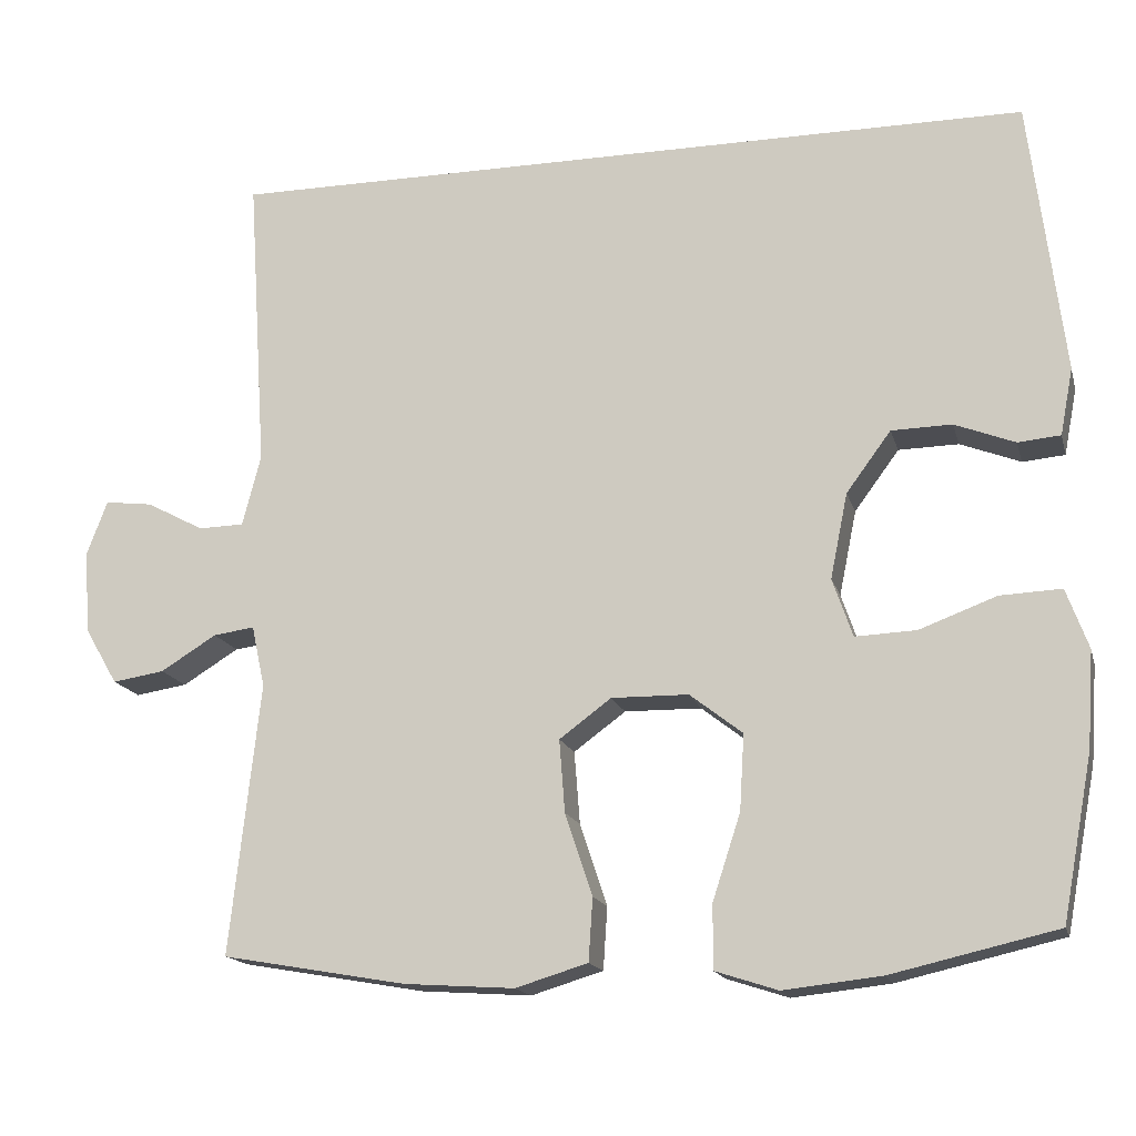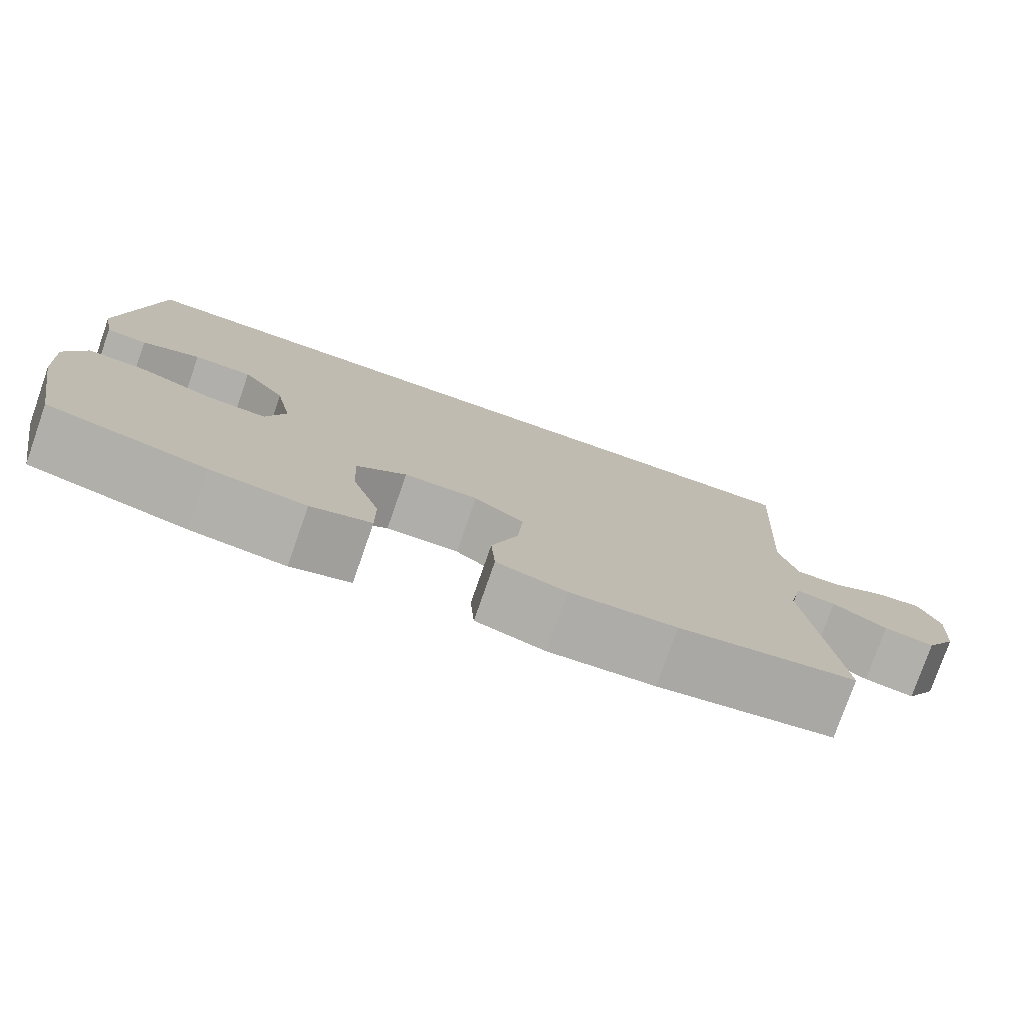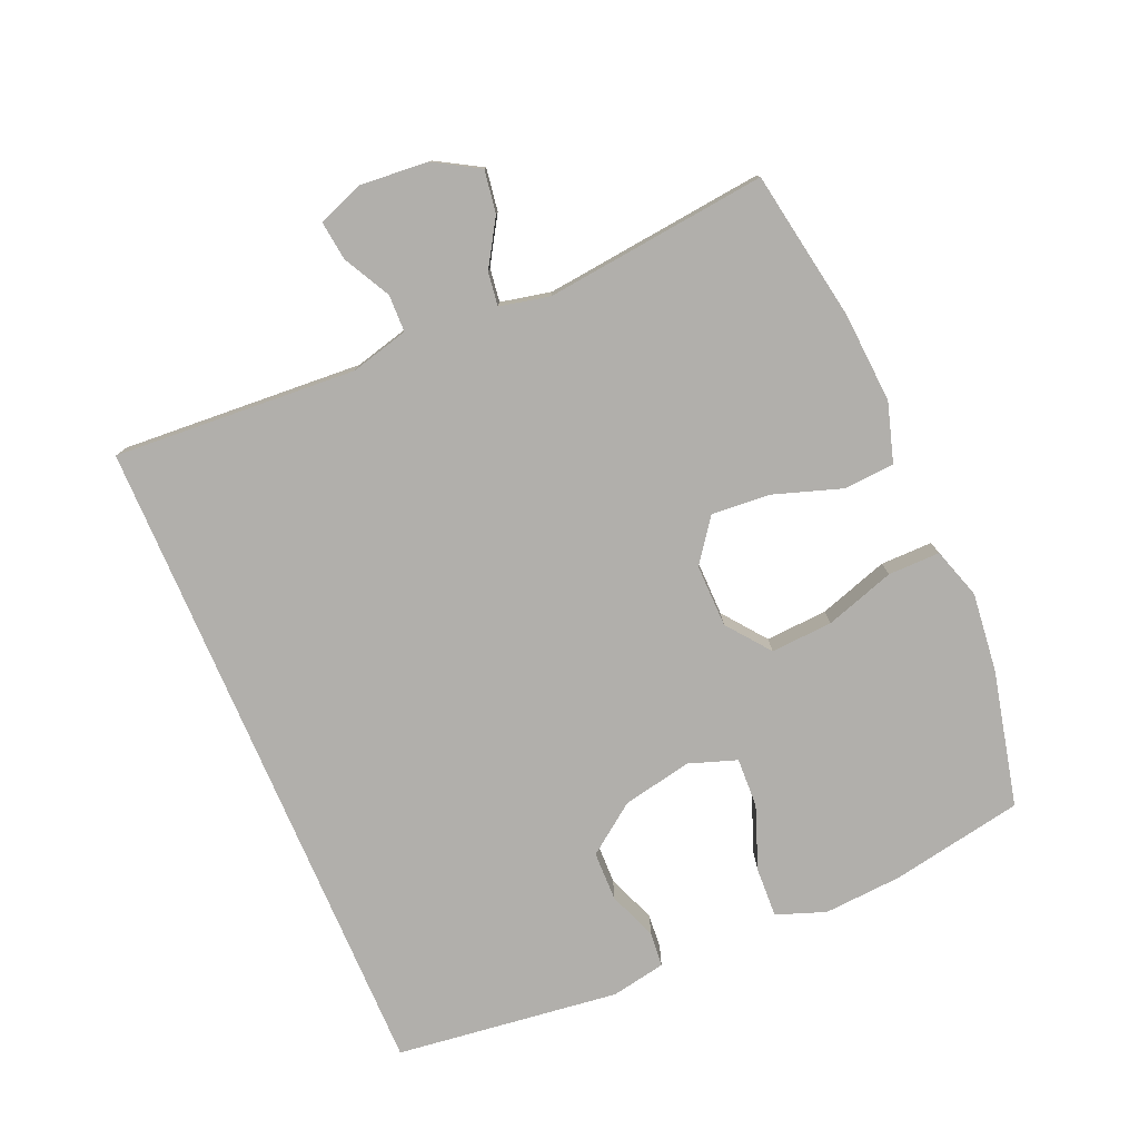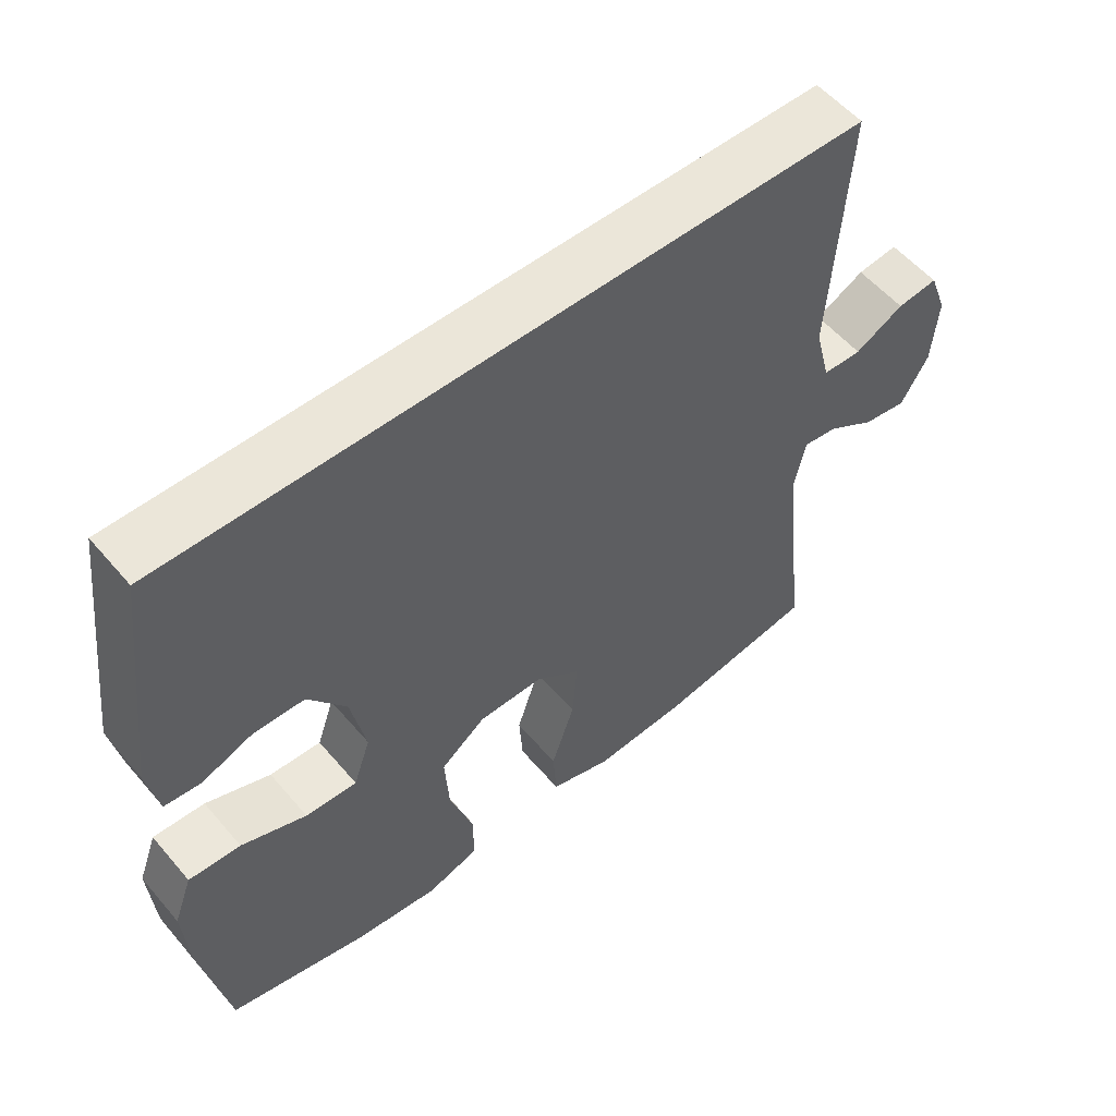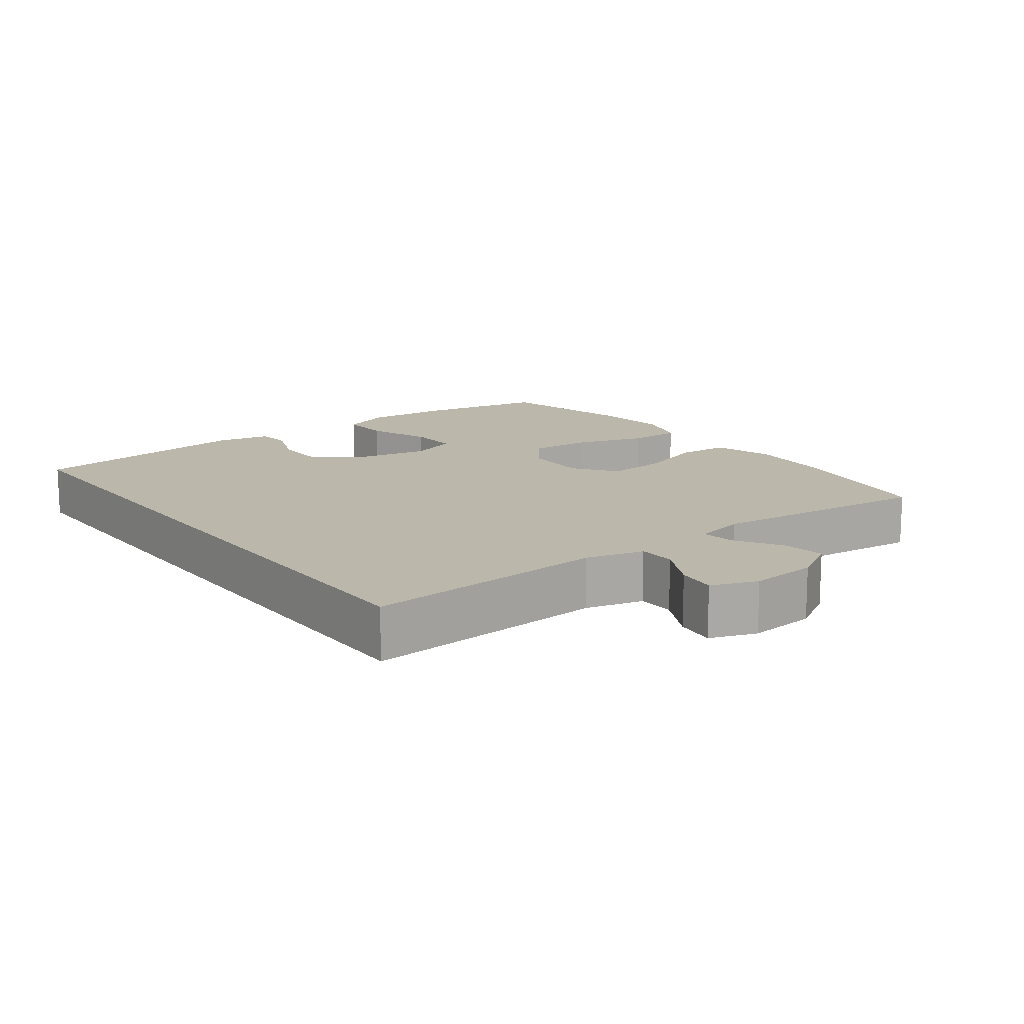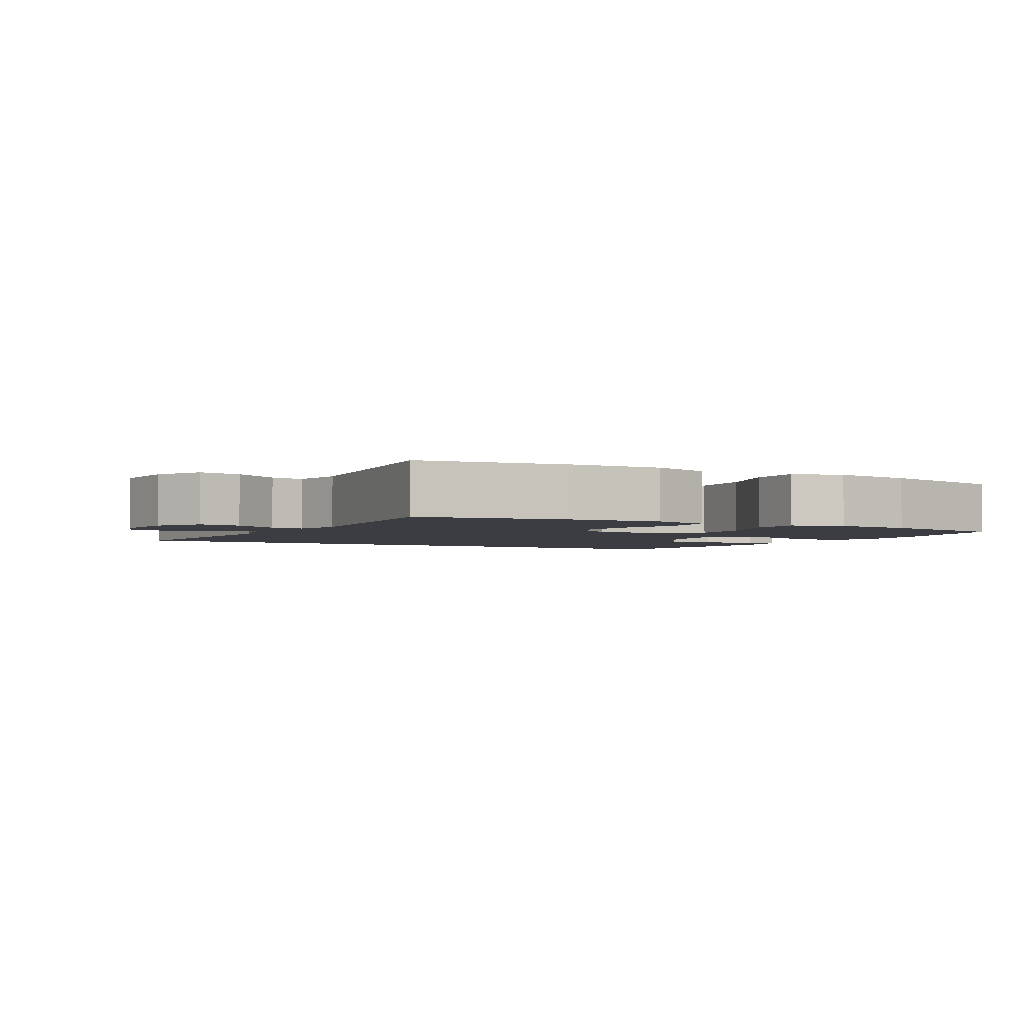
<metadata>
{"format":"obj","ext":"obj","renderer":"f3d","projection":"perspective","resolution":1024,"background":"white","views":[{"elev":-16.1,"azim":-165.9,"up":"+Z"},{"elev":-77.9,"azim":-19.3,"up":"+Z"},{"elev":-78.1,"azim":113.2,"up":"+Y"},{"elev":55.3,"azim":-39.6,"up":"+Z"},{"elev":14.2,"azim":53.0,"up":"+Y"},{"elev":-2.9,"azim":150.7,"up":"+Y"}]}
</metadata>
<code>
o path318
v 0.4382 0.0375 -0.1607
v 0.4546 0.0375 -0.08474
v 0.5053 0.0375 -0.0917
v 0.5741 0.0375 -0.1342
v 0.6382 0.0375 -0.1441
v 0.6779 0.0375 -0.076
v 0.6865 0.0375 0.02601
v 0.6605 0.0375 0.09534
v 0.6014 0.0375 0.08804
v 0.5306 0.0375 0.05052
v 0.4742 0.0375 0.0518
v 0.4515 0.0375 0.1396
v 0.4753 0.0375 0.5063
v -0.5266 0.0375 0.5063
v -0.5685 0.0375 0.1676
v -0.5527 0.0375 0.08487
v -0.5003 0.0375 0.0802
v -0.426 0.0375 0.1091
v -0.3514 0.0375 0.1077
v -0.2962 0.0375 0.03306
v -0.2747 0.0375 -0.07226
v -0.2996 0.0375 -0.1445
v -0.3749 0.0375 -0.1414
v -0.4699 0.0375 -0.1059
v -0.5453 0.0375 -0.1026
v -0.5725 0.0375 -0.1765
v -0.5643 0.0375 -0.2949
v -0.5266 0.0375 -0.4954
v -0.3228 0.0375 -0.5426
v -0.2018 0.0375 -0.556
v -0.1249 0.0375 -0.5312
v -0.1254 0.0375 -0.4525
v -0.1598 0.0375 -0.3473
v -0.1656 0.0375 -0.2536
v -0.1007 0.0375 -0.2031
v -0.005641 0.0375 -0.2018
v 0.05842 0.0375 -0.2491
v 0.05141 0.0375 -0.3386
v 0.01775 0.0375 -0.4401
v 0.02293 0.0375 -0.5173
v 0.112 0.0375 -0.5443
v 0.2481 0.0375 -0.5351
v 0.4753 0.0375 -0.4954
v 0.4382 -0.0375 -0.1607
v 0.4546 -0.0375 -0.08474
v 0.5053 -0.0375 -0.0917
v 0.5741 -0.0375 -0.1342
v 0.6382 -0.0375 -0.1441
v 0.6779 -0.0375 -0.076
v 0.6865 -0.0375 0.02601
v 0.6605 -0.0375 0.09534
v 0.6014 -0.0375 0.08804
v 0.5306 -0.0375 0.05052
v 0.4742 -0.0375 0.0518
v 0.4515 -0.0375 0.1396
v 0.4753 -0.0375 0.5063
v -0.5266 -0.0375 0.5063
v -0.5685 -0.0375 0.1676
v -0.5527 -0.0375 0.08487
v -0.5003 -0.0375 0.0802
v -0.426 -0.0375 0.1091
v -0.3514 -0.0375 0.1077
v -0.2962 -0.0375 0.03306
v -0.2747 -0.0375 -0.07226
v -0.2996 -0.0375 -0.1445
v -0.3749 -0.0375 -0.1414
v -0.4699 -0.0375 -0.1059
v -0.5453 -0.0375 -0.1026
v -0.5725 -0.0375 -0.1765
v -0.5643 -0.0375 -0.2949
v -0.5266 -0.0375 -0.4954
v -0.3228 -0.0375 -0.5426
v -0.2018 -0.0375 -0.556
v -0.1249 -0.0375 -0.5312
v -0.1254 -0.0375 -0.4525
v -0.1598 -0.0375 -0.3473
v -0.1656 -0.0375 -0.2536
v -0.1007 -0.0375 -0.2031
v -0.005641 -0.0375 -0.2018
v 0.05842 -0.0375 -0.2491
v 0.05141 -0.0375 -0.3386
v 0.01775 -0.0375 -0.4401
v 0.02293 -0.0375 -0.5173
v 0.112 -0.0375 -0.5443
v 0.2481 -0.0375 -0.5351
v 0.4753 -0.0375 -0.4954
v -0.3228 0.0375 -0.5426
v -0.2018 0.0375 -0.556
v -0.1249 0.0375 -0.5312
v -0.1249 0.0375 -0.5312
v 0.02293 0.0375 -0.5173
v 0.02293 0.0375 -0.5173
v 0.112 0.0375 -0.5443
v 0.2481 0.0375 -0.5351
v -0.1254 0.0375 -0.4525
v -0.5266 0.0375 -0.4954
v -0.5266 0.0375 -0.4954
v 0.01775 0.0375 -0.4401
v 0.4753 0.0375 -0.4954
v 0.4753 0.0375 -0.4954
v -0.1598 0.0375 -0.3473
v 0.05141 0.0375 -0.3386
v -0.5643 0.0375 -0.2949
v -0.1656 0.0375 -0.2536
v 0.05842 0.0375 -0.2491
v -0.5725 0.0375 -0.1765
v 0.4382 0.0375 -0.1607
v -0.1007 0.0375 -0.2031
v -0.005641 0.0375 -0.2018
v -0.5453 0.0375 -0.1026
v -0.5453 0.0375 -0.1026
v -0.2996 0.0375 -0.1445
v -0.2996 0.0375 -0.1445
v -0.3749 0.0375 -0.1414
v 0.4546 0.0375 -0.08474
v 0.4546 0.0375 -0.08474
v -0.2747 0.0375 -0.07226
v 0.5741 0.0375 -0.1342
v 0.6382 0.0375 -0.1441
v 0.6382 0.0375 -0.1441
v 0.6779 0.0375 -0.076
v -0.4699 0.0375 -0.1059
v 0.5053 0.0375 -0.0917
v 0.6865 0.0375 0.02601
v -0.2962 0.0375 0.03306
v 0.6605 0.0375 0.09534
v 0.6605 0.0375 0.09534
v -0.3514 0.0375 0.1077
v 0.5306 0.0375 0.05052
v 0.4742 0.0375 0.0518
v 0.4742 0.0375 0.0518
v 0.6014 0.0375 0.08804
v 0.4515 0.0375 0.1396
v -0.5527 0.0375 0.08487
v -0.5527 0.0375 0.08487
v -0.5003 0.0375 0.0802
v -0.426 0.0375 0.1091
v -0.5685 0.0375 0.1676
v -0.5266 0.0375 0.5063
v -0.5266 0.0375 0.5063
v 0.4753 0.0375 0.5063
v 0.4753 0.0375 0.5063
v -0.3228 -0.0375 -0.5426
v -0.2018 -0.0375 -0.556
v -0.1249 -0.0375 -0.5312
v -0.1249 -0.0375 -0.5312
v 0.02293 -0.0375 -0.5173
v 0.02293 -0.0375 -0.5173
v 0.112 -0.0375 -0.5443
v 0.2481 -0.0375 -0.5351
v -0.1254 -0.0375 -0.4525
v -0.5266 -0.0375 -0.4954
v -0.5266 -0.0375 -0.4954
v 0.01775 -0.0375 -0.4401
v 0.4753 -0.0375 -0.4954
v 0.4753 -0.0375 -0.4954
v -0.1598 -0.0375 -0.3473
v 0.05141 -0.0375 -0.3386
v -0.5643 -0.0375 -0.2949
v -0.1656 -0.0375 -0.2536
v 0.05842 -0.0375 -0.2491
v -0.5725 -0.0375 -0.1765
v 0.4382 -0.0375 -0.1607
v -0.1007 -0.0375 -0.2031
v -0.005641 -0.0375 -0.2018
v -0.5453 -0.0375 -0.1026
v -0.5453 -0.0375 -0.1026
v -0.2996 -0.0375 -0.1445
v -0.2996 -0.0375 -0.1445
v -0.3749 -0.0375 -0.1414
v 0.4546 -0.0375 -0.08474
v 0.4546 -0.0375 -0.08474
v -0.2747 -0.0375 -0.07226
v 0.5741 -0.0375 -0.1342
v 0.6382 -0.0375 -0.1441
v 0.6382 -0.0375 -0.1441
v 0.6779 -0.0375 -0.076
v -0.4699 -0.0375 -0.1059
v 0.5053 -0.0375 -0.0917
v 0.6865 -0.0375 0.02601
v -0.2962 -0.0375 0.03306
v 0.6605 -0.0375 0.09534
v 0.6605 -0.0375 0.09534
v -0.3514 -0.0375 0.1077
v 0.5306 -0.0375 0.05052
v 0.4742 -0.0375 0.0518
v 0.4742 -0.0375 0.0518
v 0.6014 -0.0375 0.08804
v 0.4515 -0.0375 0.1396
v -0.5527 -0.0375 0.08487
v -0.5527 -0.0375 0.08487
v -0.5003 -0.0375 0.0802
v -0.426 -0.0375 0.1091
v -0.5685 -0.0375 0.1676
v -0.5266 -0.0375 0.5063
v -0.5266 -0.0375 0.5063
v 0.4753 -0.0375 0.5063
v 0.4753 -0.0375 0.5063
f 194 193 195
f 182 188 180
f 184 195 193
f 168 164 173
f 179 186 171
f 163 158 150
f 171 165 161
f 171 189 165
f 155 163 150
f 165 181 164
f 197 184 189
f 170 157 168
f 160 168 157
f 171 186 189
f 184 181 189
f 171 161 163
f 173 164 181
f 163 161 158
f 195 184 197
f 180 185 177
f 175 177 174
f 174 177 179
f 149 154 147
f 143 144 151
f 157 143 151
f 143 170 159
f 170 178 162
f 151 144 145
f 157 170 143
f 160 164 168
f 150 158 149
f 185 186 179
f 185 180 188
f 143 159 152
f 177 185 179
f 190 192 194
f 193 194 192
f 159 170 162
f 189 181 165
f 149 158 154
f 162 178 166
f 29 30 73 72
f 30 90 146 73
f 92 41 84 148
f 41 42 85 84
f 31 32 75 74
f 97 29 72 153
f 39 40 83 82
f 42 100 156 85
f 32 33 76 75
f 38 39 82 81
f 27 28 71 70
f 33 34 77 76
f 37 38 81 80
f 26 27 70 69
f 43 1 44 86
f 34 35 78 77
f 36 37 80 79
f 35 36 79 78
f 111 26 69 167
f 113 23 66 169
f 1 116 172 44
f 21 22 65 64
f 4 120 176 47
f 5 6 49 48
f 24 25 68 67
f 23 24 67 66
f 3 4 47 46
f 2 3 46 45
f 6 7 50 49
f 20 21 64 63
f 7 127 183 50
f 19 20 63 62
f 10 131 187 53
f 9 10 53 52
f 8 9 52 51
f 11 12 55 54
f 135 17 60 191
f 17 18 61 60
f 15 16 59 58
f 18 19 62 61
f 140 15 58 196
f 142 14 57 198
f 12 13 56 55
f 138 139 137
f 126 124 132
f 128 137 139
f 112 117 108
f 123 115 130
f 107 94 102
f 115 105 109
f 115 109 133
f 99 94 107
f 109 108 125
f 141 133 128
f 114 112 101
f 104 101 112
f 115 133 130
f 128 133 125
f 115 107 105
f 117 125 108
f 107 102 105
f 139 141 128
f 124 121 129
f 119 118 121
f 118 123 121
f 93 91 98
f 87 95 88
f 101 95 87
f 87 103 114
f 114 106 122
f 95 89 88
f 101 87 114
f 104 112 108
f 94 93 102
f 129 123 130
f 129 132 124
f 87 96 103
f 121 123 129
f 134 138 136
f 137 136 138
f 103 106 114
f 133 109 125
f 93 98 102
f 106 110 122

</code>
